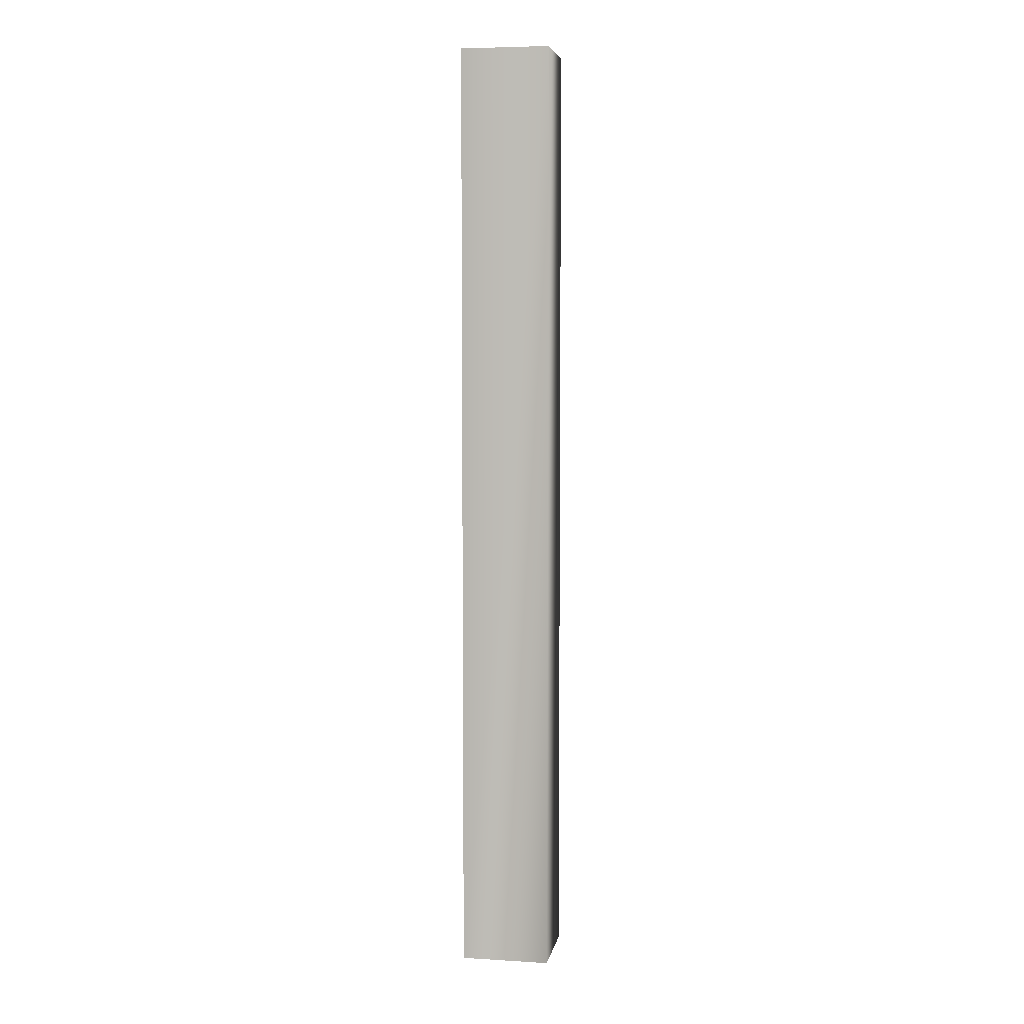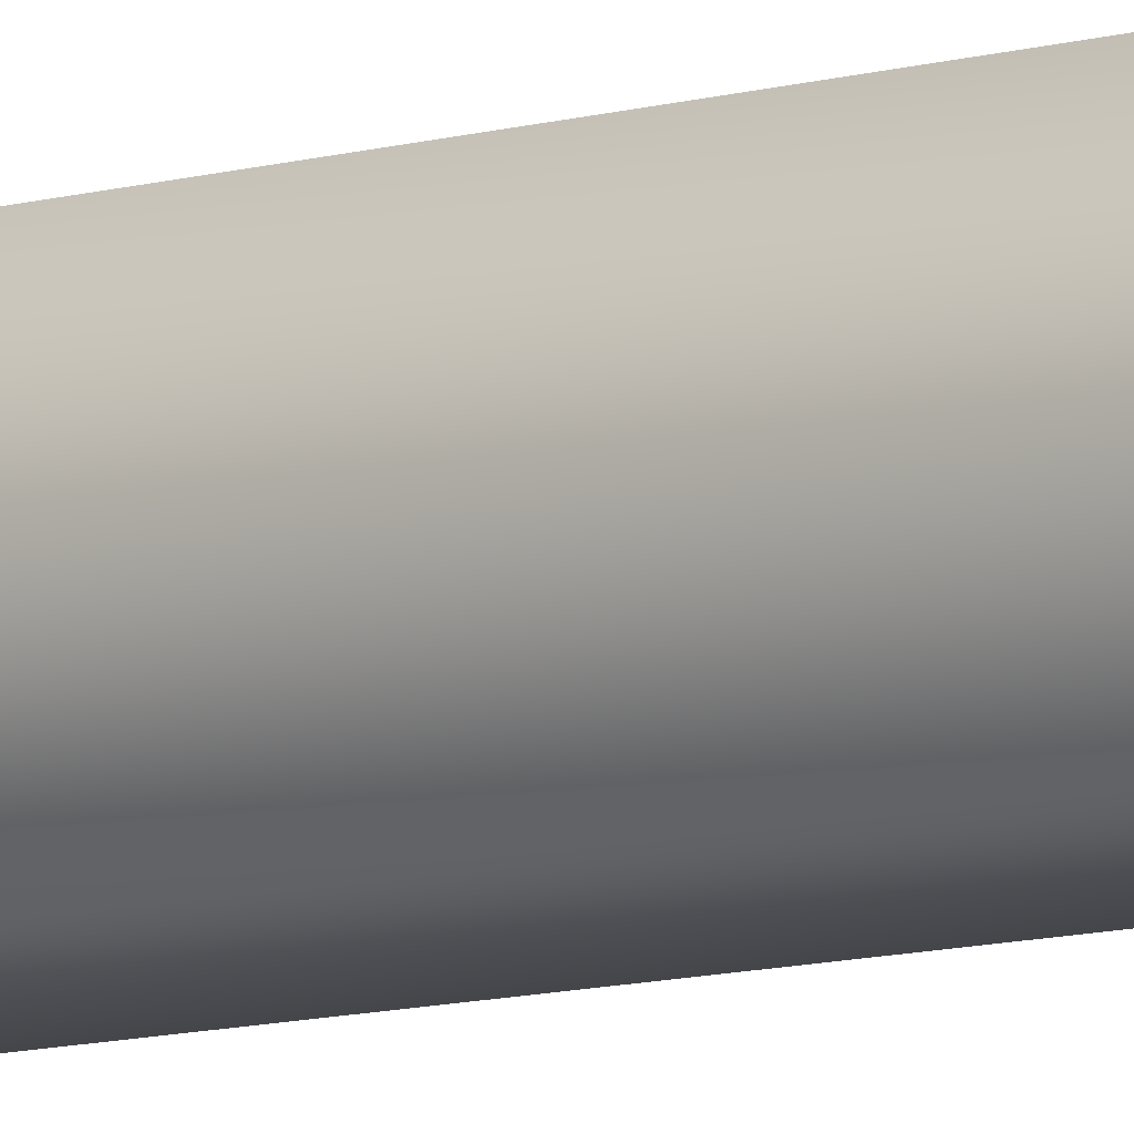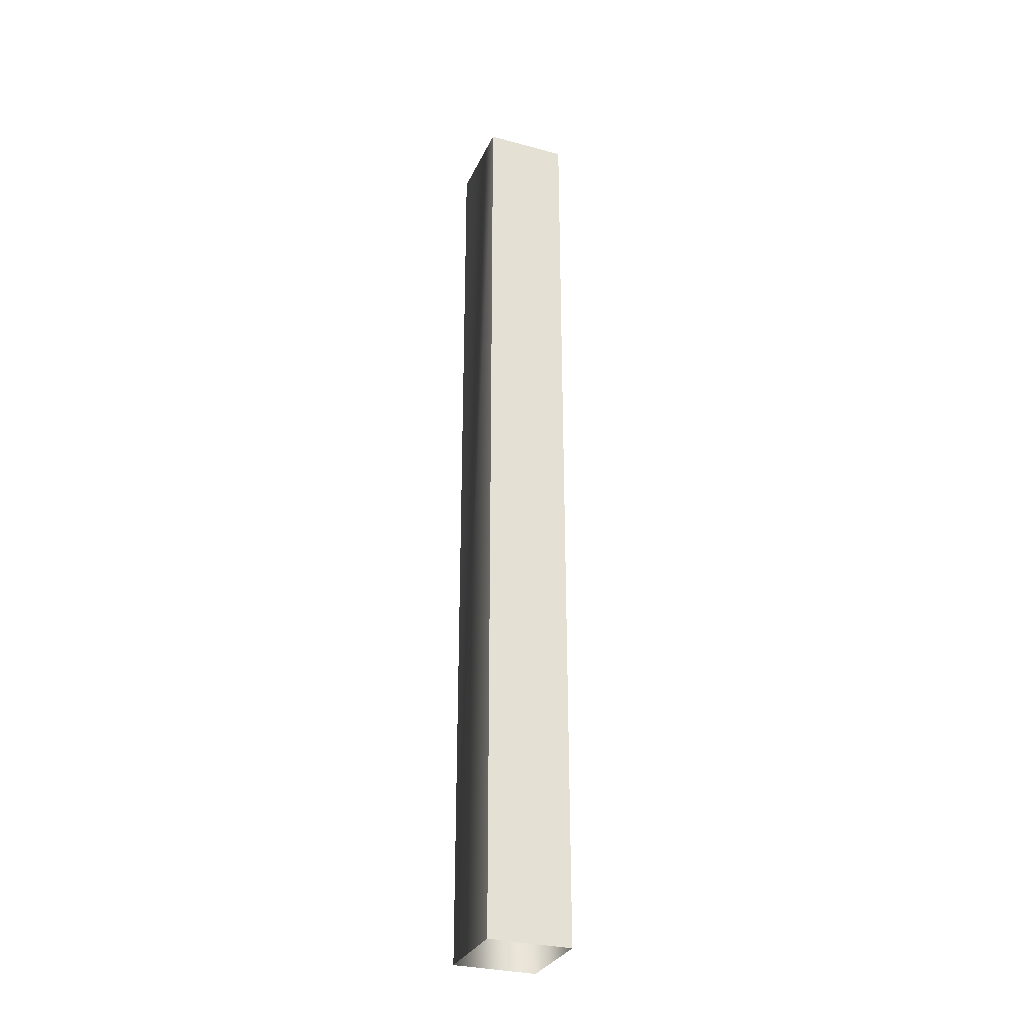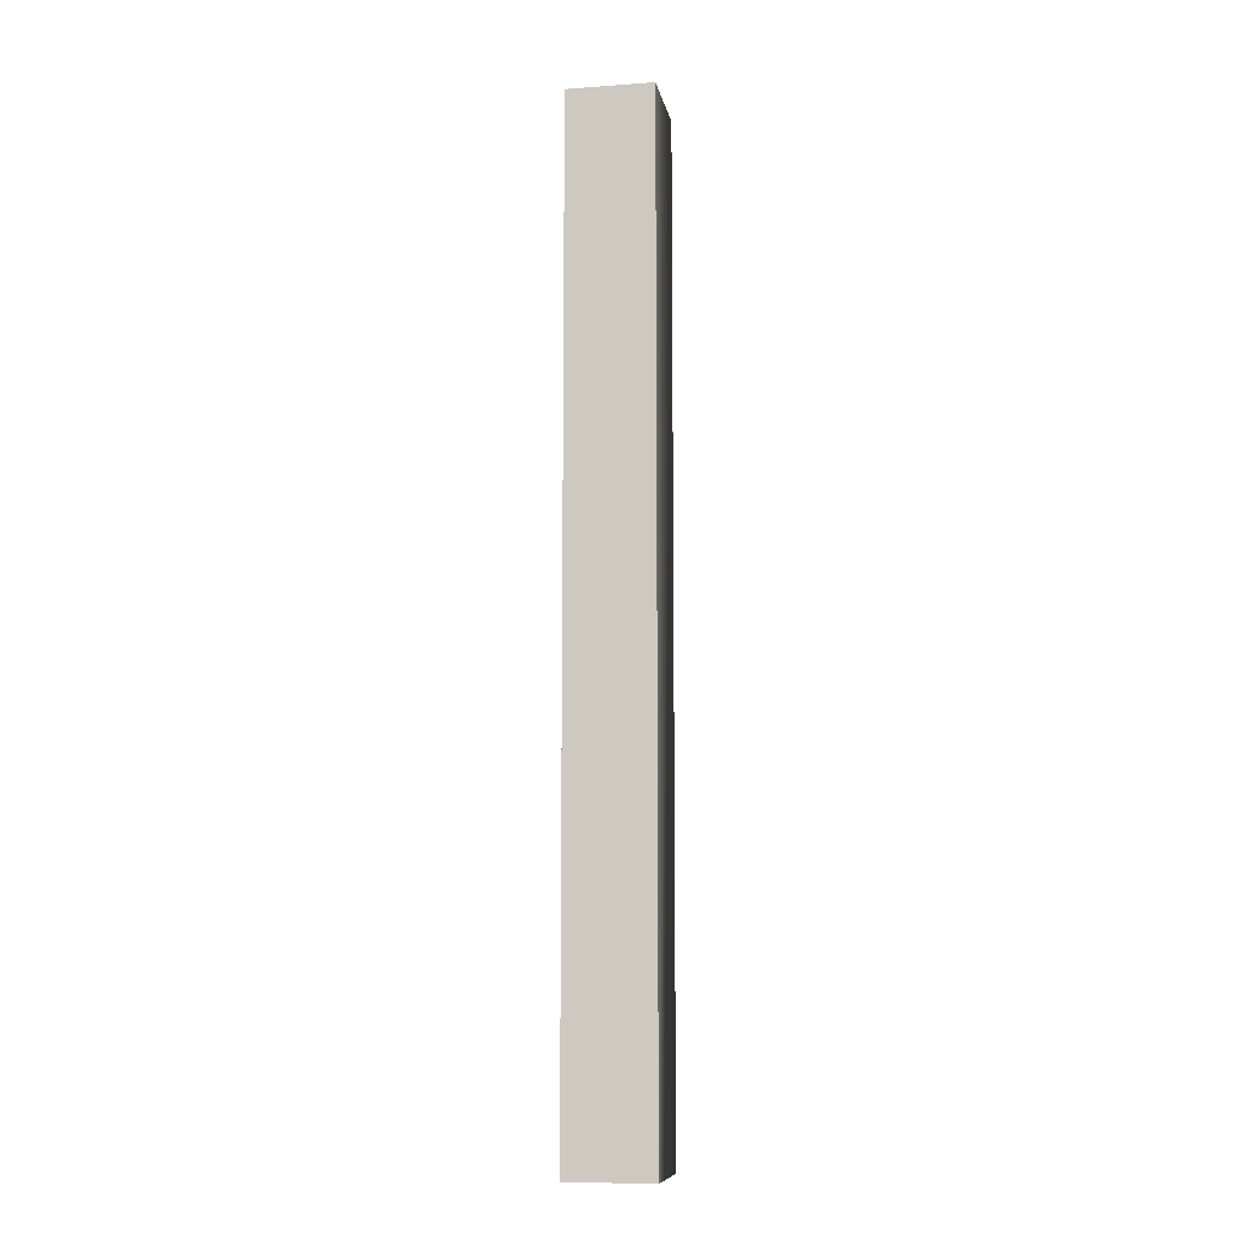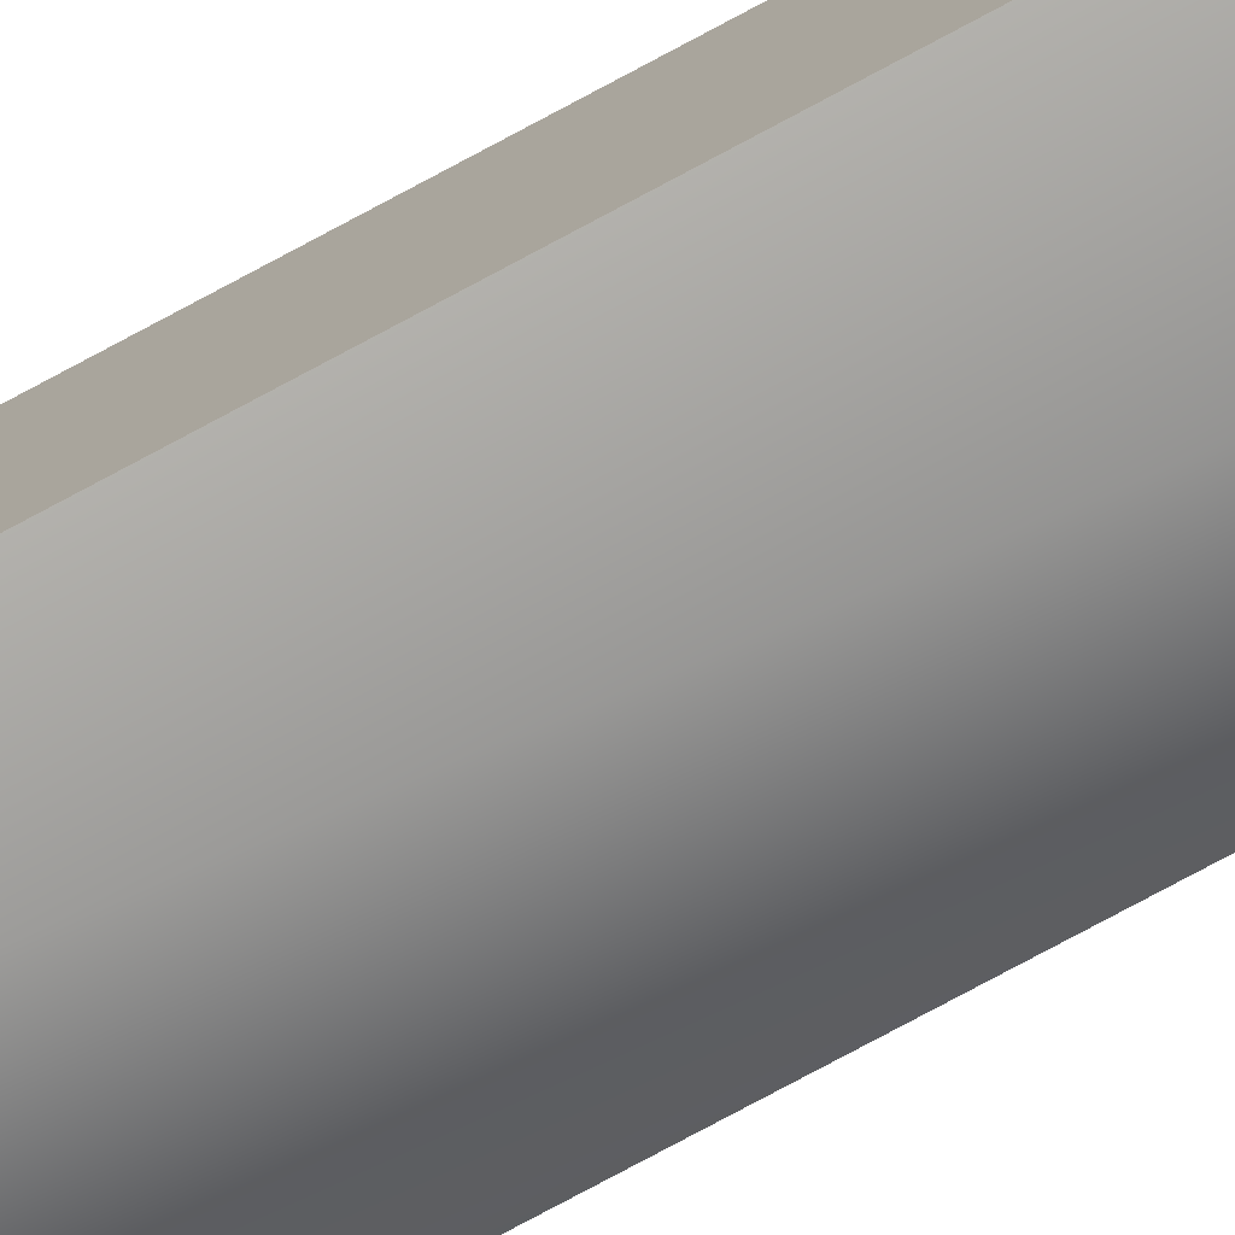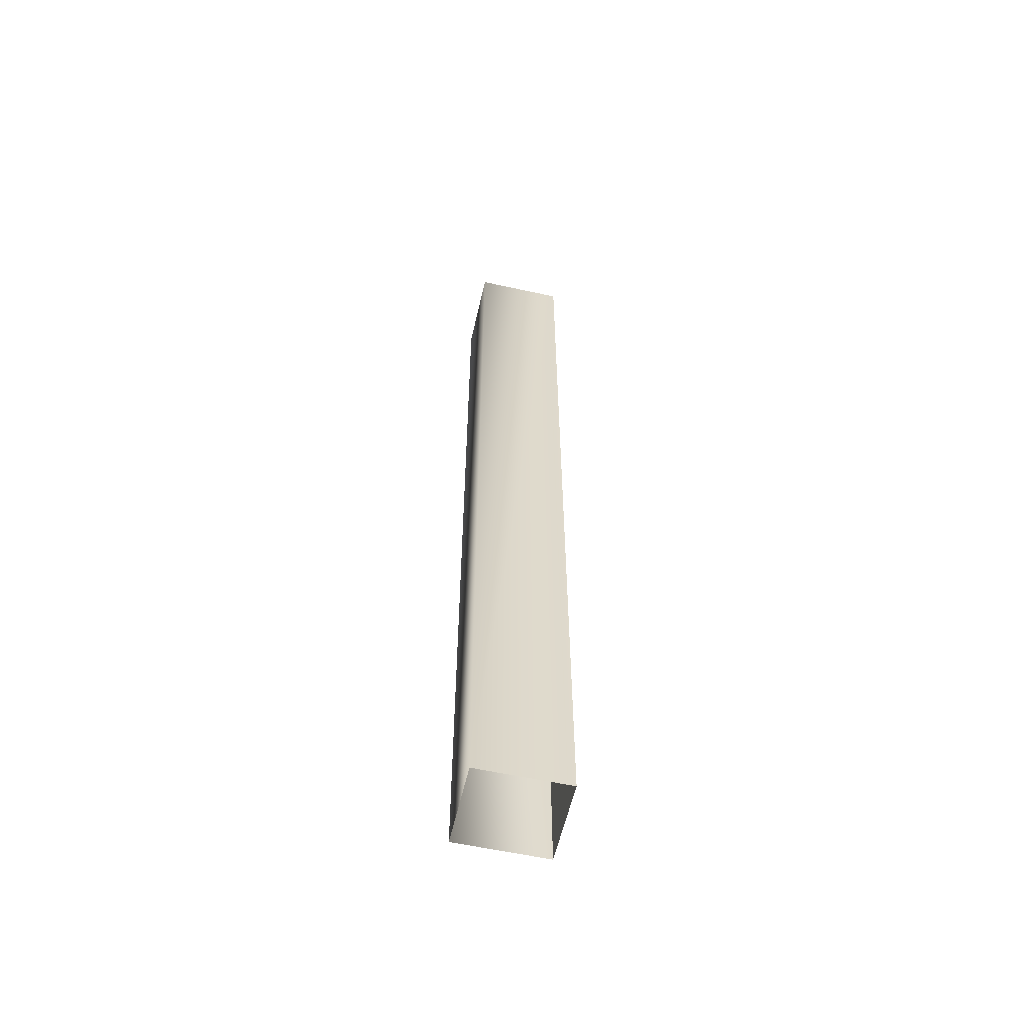
<metadata>
{"format":"obj","ext":"obj","renderer":"f3d","projection":"perspective","resolution":1024,"background":"white","views":[{"elev":5.8,"azim":-169.7,"up":"+Y"},{"elev":-9.3,"azim":-50.9,"up":"+Z"},{"elev":-30.4,"azim":68.7,"up":"+Y"},{"elev":-9.5,"azim":100.5,"up":"+Y"},{"elev":-79.0,"azim":118.1,"up":"+Z"},{"elev":-58.2,"azim":-12.8,"up":"+Y"}]}
</metadata>
<code>
g Object02
v 95.62 155 -6.87
v 80.73 155 -6.87
v 80.73 155 6.832
v 95.62 155 6.832
v 95.62 -2.609 -6.87
v 80.73 -2.609 -6.87
v 80.73 155 -6.87
v 95.62 155 -6.87
v 80.73 -2.609 6.832
v 80.73 155 6.832
v 95.62 -2.609 6.832
v 95.62 -2.609 -6.87
v 95.62 155 -6.87
v 95.62 155 6.832
v 95.62 -2.609 6.832
v 95.62 155 6.832
f 3 1 2
f 1 3 4
f 7 5 6
f 5 7 8
f 10 6 9
f 6 10 7
f 13 11 12
f 11 13 14
f 16 9 15
f 9 16 10

</code>
